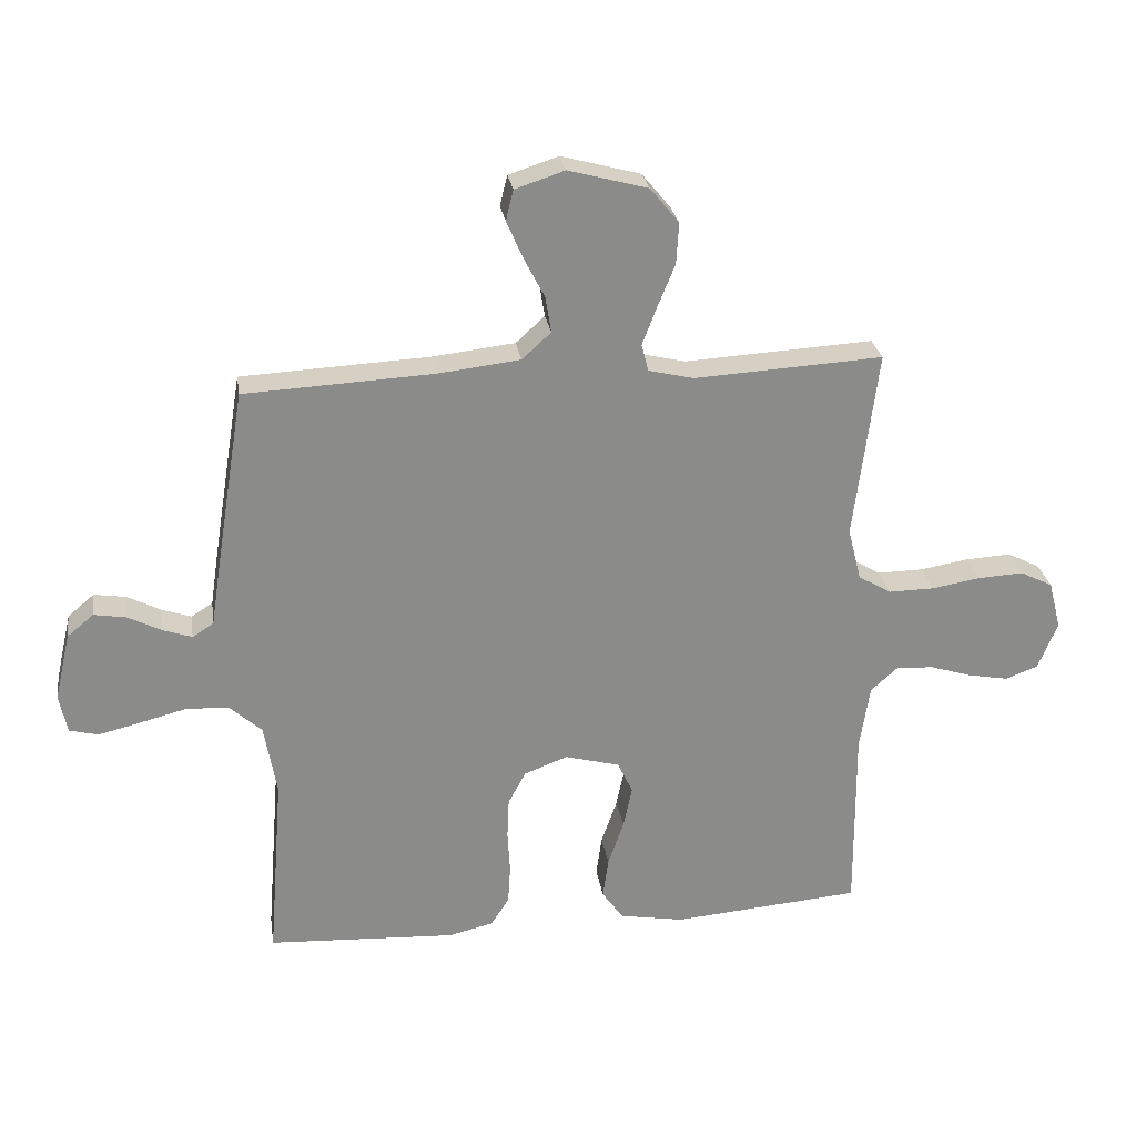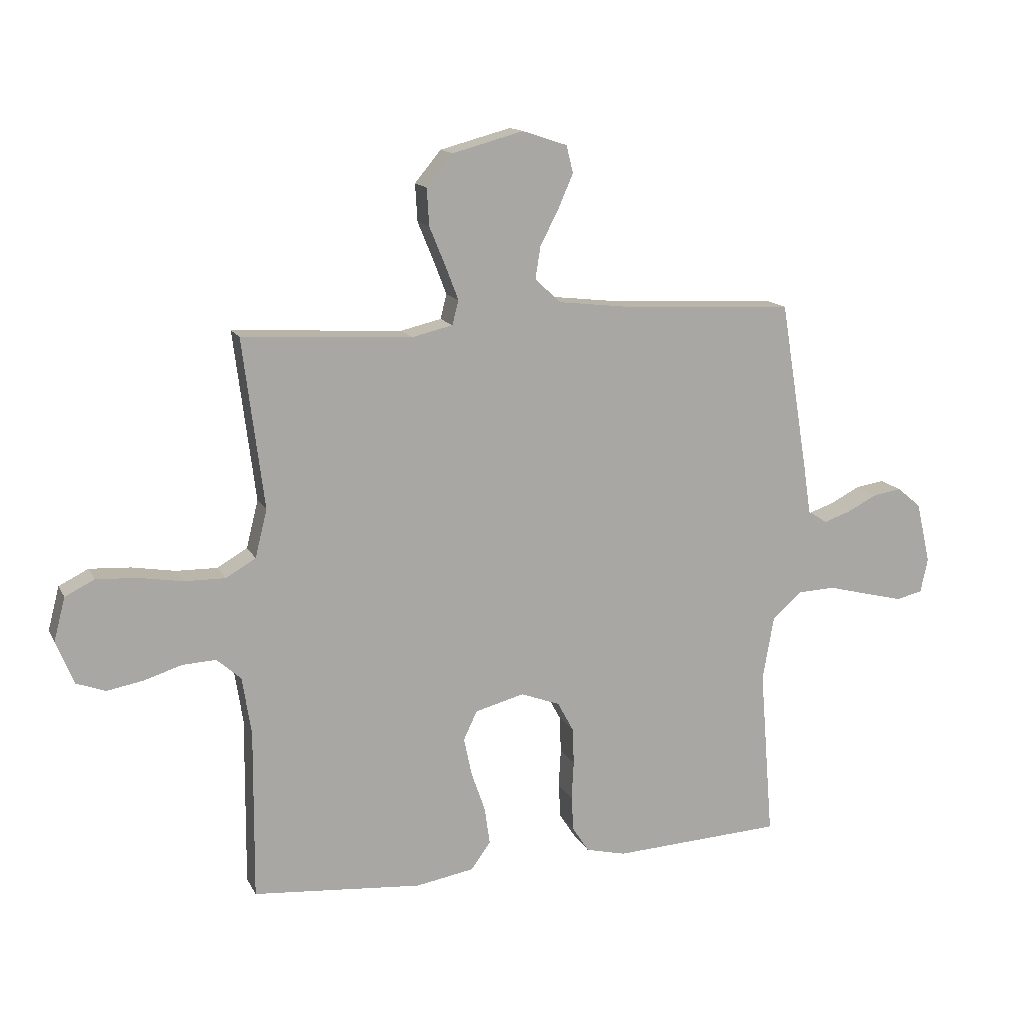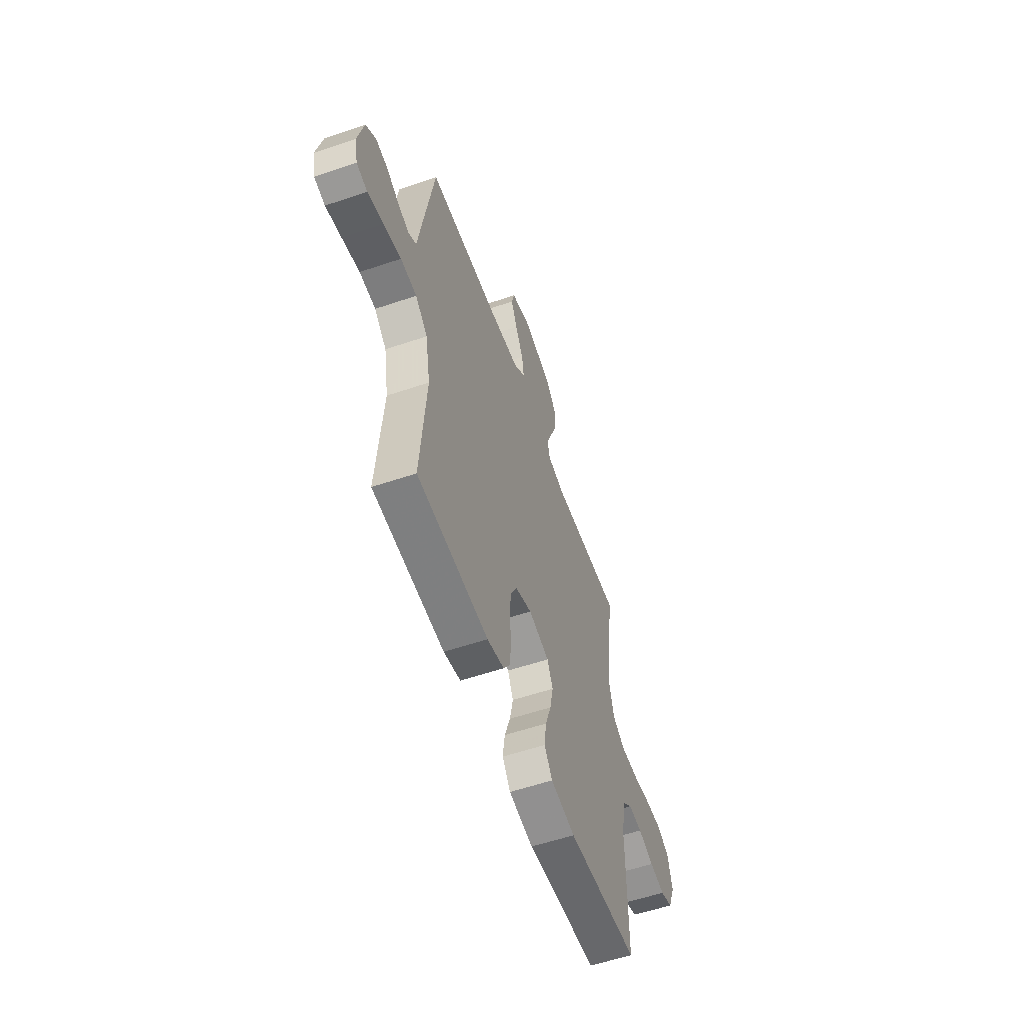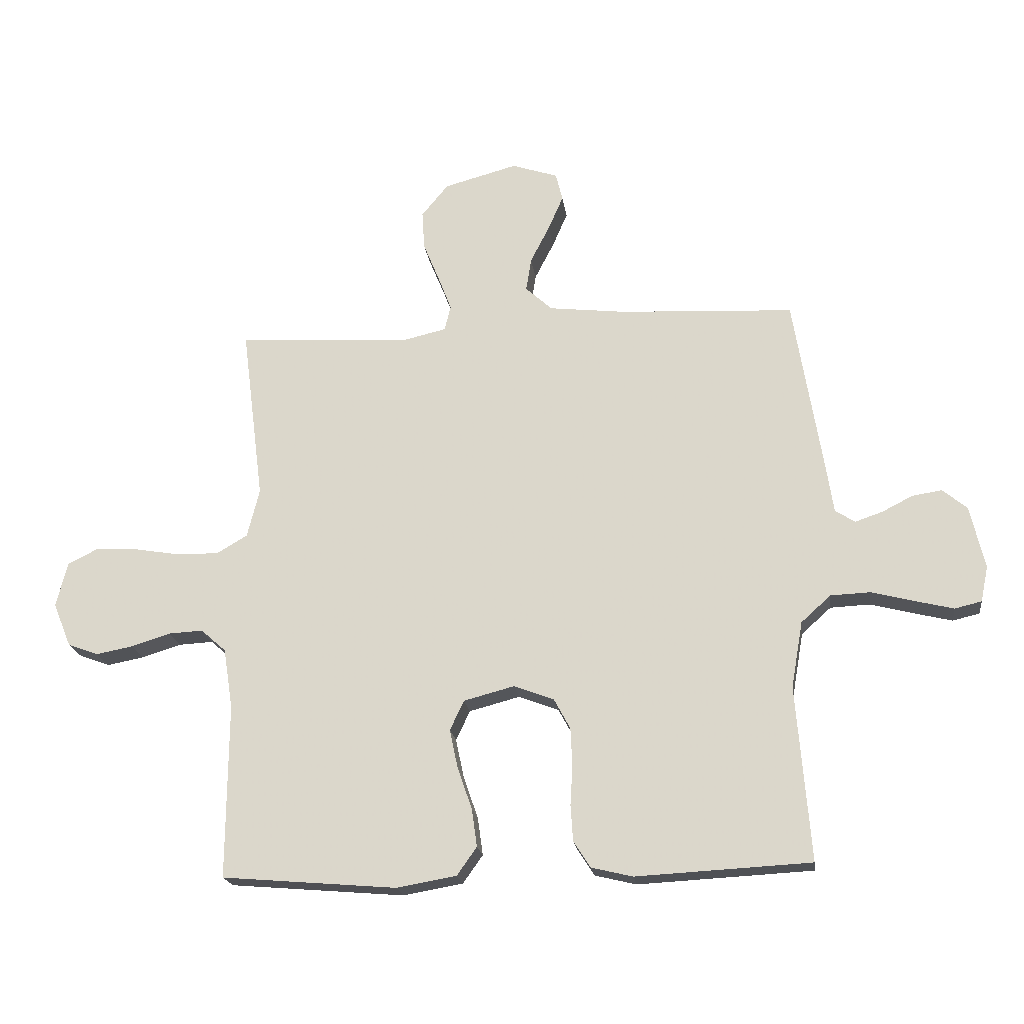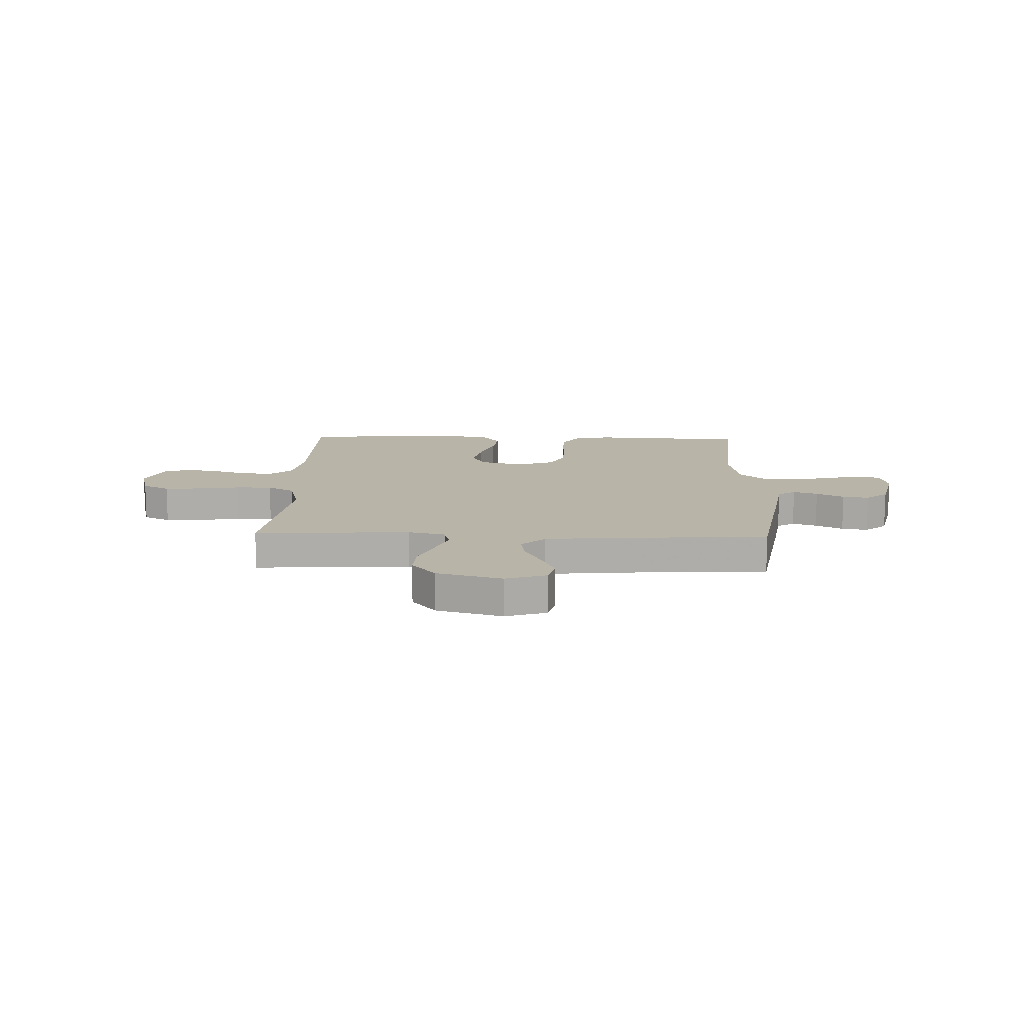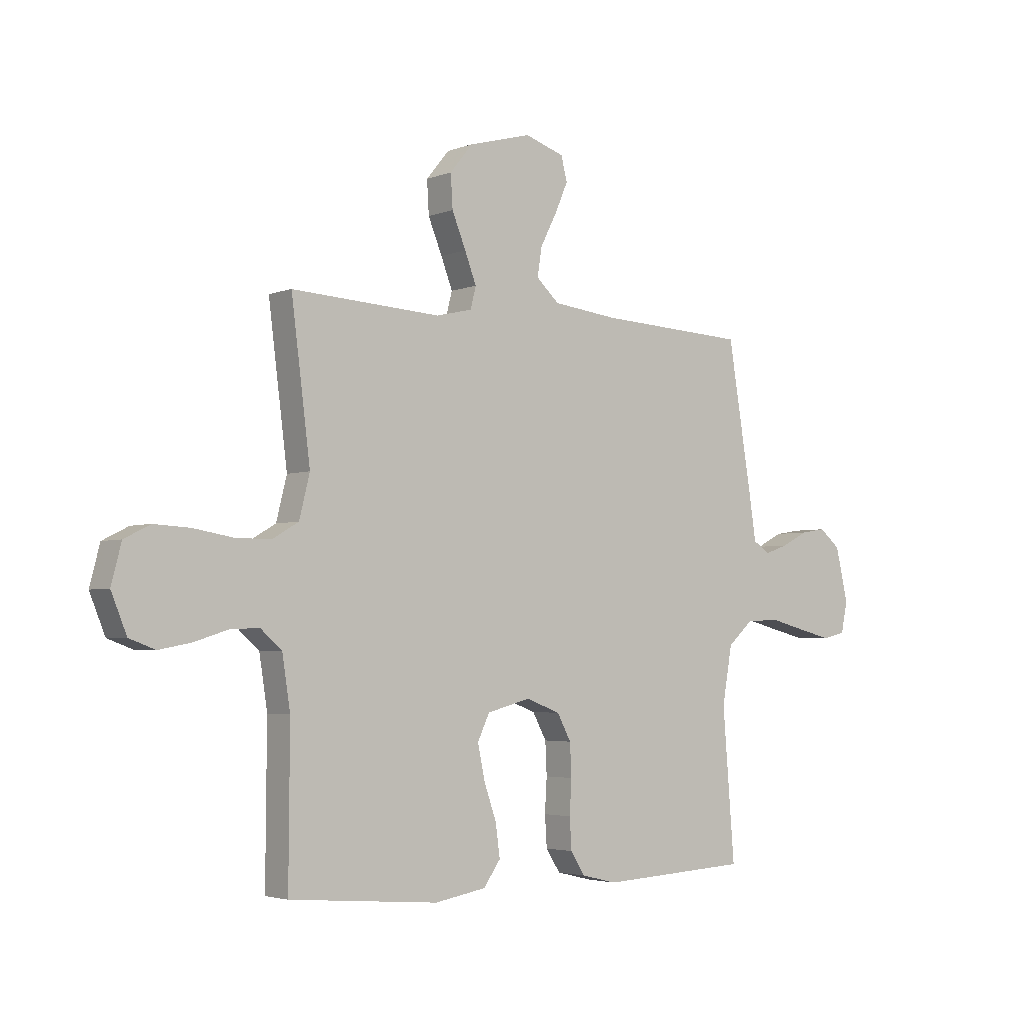
<metadata>
{"format":"obj","ext":"obj","renderer":"f3d","projection":"perspective","resolution":1024,"background":"white","views":[{"elev":26.6,"azim":171.4,"up":"+Z"},{"elev":14.0,"azim":-18.7,"up":"+Z"},{"elev":-56.9,"azim":109.5,"up":"+Z"},{"elev":-19.9,"azim":7.5,"up":"+Z"},{"elev":13.1,"azim":1.9,"up":"+Y"},{"elev":-3.4,"azim":-38.4,"up":"+Z"}]}
</metadata>
<code>
v -0.5 0.07 0.5
v -0.2 0.07 0.483
v -0.128 0.07 0.5
v -0.117 0.07 0.543
v -0.14 0.07 0.603
v -0.168 0.07 0.671
v -0.172 0.07 0.737
v -0.126 0.07 0.793
v 0 0.07 0.827
v 0.079 0.07 0.801
v 0.091 0.07 0.753
v 0.065 0.07 0.693
v 0.032 0.07 0.629
v 0.023 0.07 0.572
v 0.069 0.07 0.53
v 0.2 0.07 0.515
v 0.5 0.07 0.5
v 0.549 0.07 0.2
v 0.562 0.07 0.114
v 0.596 0.07 0.092
v 0.643 0.07 0.108
v 0.696 0.07 0.135
v 0.747 0.07 0.143
v 0.789 0.07 0.108
v 0.814 0.07 0
v 0.801 0.07 -0.061
v 0.755 0.07 -0.072
v 0.689 0.07 -0.056
v 0.615 0.07 -0.037
v 0.547 0.07 -0.04
v 0.496 0.07 -0.086
v 0.476 0.07 -0.2
v 0.5 0.07 -0.5
v 0.2 0.07 -0.516
v 0.129 0.07 -0.499
v 0.1 0.07 -0.454
v 0.096 0.07 -0.392
v 0.1 0.07 -0.324
v 0.097 0.07 -0.259
v 0.069 0.07 -0.207
v 0 0.07 -0.181
v -0.087 0.07 -0.204
v -0.111 0.07 -0.255
v -0.097 0.07 -0.322
v -0.072 0.07 -0.394
v -0.063 0.07 -0.459
v -0.097 0.07 -0.507
v -0.2 0.07 -0.525
v -0.5 0.07 -0.5
v -0.498 0.07 -0.2
v -0.514 0.07 -0.097
v -0.557 0.07 -0.059
v -0.616 0.07 -0.062
v -0.683 0.07 -0.083
v -0.747 0.07 -0.095
v -0.799 0.07 -0.076
v -0.83 0.07 0
v -0.81 0.07 0.077
v -0.758 0.07 0.103
v -0.686 0.07 0.099
v -0.608 0.07 0.086
v -0.536 0.07 0.085
v -0.483 0.07 0.116
v -0.462 0.07 0.2
v -0.5 0 0.5
v -0.2 0 0.483
v -0.128 0 0.5
v -0.117 0 0.543
v -0.14 0 0.603
v -0.168 0 0.671
v -0.172 0 0.737
v -0.126 0 0.793
v 0 0 0.827
v 0.079 0 0.801
v 0.091 0 0.753
v 0.065 0 0.693
v 0.032 0 0.629
v 0.023 0 0.572
v 0.069 0 0.53
v 0.2 0 0.515
v 0.5 0 0.5
v 0.549 0 0.2
v 0.562 0 0.114
v 0.596 0 0.092
v 0.643 0 0.108
v 0.696 0 0.135
v 0.747 0 0.143
v 0.789 0 0.108
v 0.814 0 0
v 0.801 0 -0.061
v 0.755 0 -0.072
v 0.689 0 -0.056
v 0.615 0 -0.037
v 0.547 0 -0.04
v 0.496 0 -0.086
v 0.476 0 -0.2
v 0.5 0 -0.5
v 0.2 0 -0.516
v 0.129 0 -0.499
v 0.1 0 -0.454
v 0.096 0 -0.392
v 0.1 0 -0.324
v 0.097 0 -0.259
v 0.069 0 -0.207
v 0 0 -0.181
v -0.087 0 -0.204
v -0.111 0 -0.255
v -0.097 0 -0.322
v -0.072 0 -0.394
v -0.063 0 -0.459
v -0.097 0 -0.507
v -0.2 0 -0.525
v -0.5 0 -0.5
v -0.498 0 -0.2
v -0.514 0 -0.097
v -0.557 0 -0.059
v -0.616 0 -0.062
v -0.683 0 -0.083
v -0.747 0 -0.095
v -0.799 0 -0.076
v -0.83 0 0
v -0.81 0 0.077
v -0.758 0 0.103
v -0.686 0 0.099
v -0.608 0 0.086
v -0.536 0 0.085
v -0.483 0 0.116
v -0.462 0 0.2
f 59 60 61
f 58 59 61
f 57 58 61
f 56 57 61
f 55 56 61
f 54 55 61
f 53 54 61
f 52 53 61 62
f 51 52 62 63
f 48 49 50
f 47 48 50
f 46 47 50
f 45 46 50
f 44 45 50
f 51 63 64
f 50 51 64
f 44 50 64
f 43 44 64
f 36 37 38
f 35 36 38
f 34 35 38
f 33 34 38
f 32 33 38
f 31 32 38 39
f 30 31 39 40
f 27 28 29
f 26 27 29
f 25 26 29
f 24 25 29
f 23 24 29
f 22 23 29
f 21 22 29
f 20 21 29 30
f 30 40 41
f 20 30 41
f 19 20 41
f 19 41 42
f 18 19 42
f 17 18 42
f 16 17 42
f 11 12 13
f 10 11 13
f 9 10 13
f 8 9 13
f 7 8 13
f 6 7 13
f 5 6 13
f 4 5 13 14
f 3 4 14 15
f 64 1 2
f 43 64 2
f 42 43 2
f 15 16 42
f 3 15 42
f 2 3 42
f 125 124 123
f 125 123 122
f 125 122 121
f 125 121 120
f 125 120 119
f 125 119 118
f 125 118 117
f 126 125 117 116
f 127 126 116 115
f 114 113 112
f 114 112 111
f 114 111 110
f 114 110 109
f 114 109 108
f 128 127 115
f 128 115 114
f 128 114 108
f 128 108 107
f 102 101 100
f 102 100 99
f 102 99 98
f 102 98 97
f 102 97 96
f 103 102 96 95
f 104 103 95 94
f 93 92 91
f 93 91 90
f 93 90 89
f 93 89 88
f 93 88 87
f 93 87 86
f 93 86 85
f 94 93 85 84
f 105 104 94
f 105 94 84
f 105 84 83
f 106 105 83
f 106 83 82
f 106 82 81
f 106 81 80
f 77 76 75
f 77 75 74
f 77 74 73
f 77 73 72
f 77 72 71
f 77 71 70
f 77 70 69
f 78 77 69 68
f 79 78 68 67
f 66 65 128
f 66 128 107
f 66 107 106
f 106 80 79
f 106 79 67
f 106 67 66
f 1 65 66 2
f 2 66 67 3
f 3 67 68 4
f 4 68 69 5
f 5 69 70 6
f 6 70 71 7
f 7 71 72 8
f 8 72 73 9
f 9 73 74 10
f 10 74 75 11
f 11 75 76 12
f 12 76 77 13
f 13 77 78 14
f 14 78 79 15
f 15 79 80 16
f 16 80 81 17
f 17 81 82 18
f 18 82 83 19
f 19 83 84 20
f 20 84 85 21
f 21 85 86 22
f 22 86 87 23
f 23 87 88 24
f 24 88 89 25
f 25 89 90 26
f 26 90 91 27
f 27 91 92 28
f 28 92 93 29
f 29 93 94 30
f 30 94 95 31
f 31 95 96 32
f 32 96 97 33
f 33 97 98 34
f 34 98 99 35
f 35 99 100 36
f 36 100 101 37
f 37 101 102 38
f 38 102 103 39
f 39 103 104 40
f 40 104 105 41
f 41 105 106 42
f 42 106 107 43
f 43 107 108 44
f 44 108 109 45
f 45 109 110 46
f 46 110 111 47
f 47 111 112 48
f 48 112 113 49
f 49 113 114 50
f 50 114 115 51
f 51 115 116 52
f 52 116 117 53
f 53 117 118 54
f 54 118 119 55
f 55 119 120 56
f 56 120 121 57
f 57 121 122 58
f 58 122 123 59
f 59 123 124 60
f 60 124 125 61
f 61 125 126 62
f 62 126 127 63
f 63 127 128 64
f 64 128 65 1

</code>
